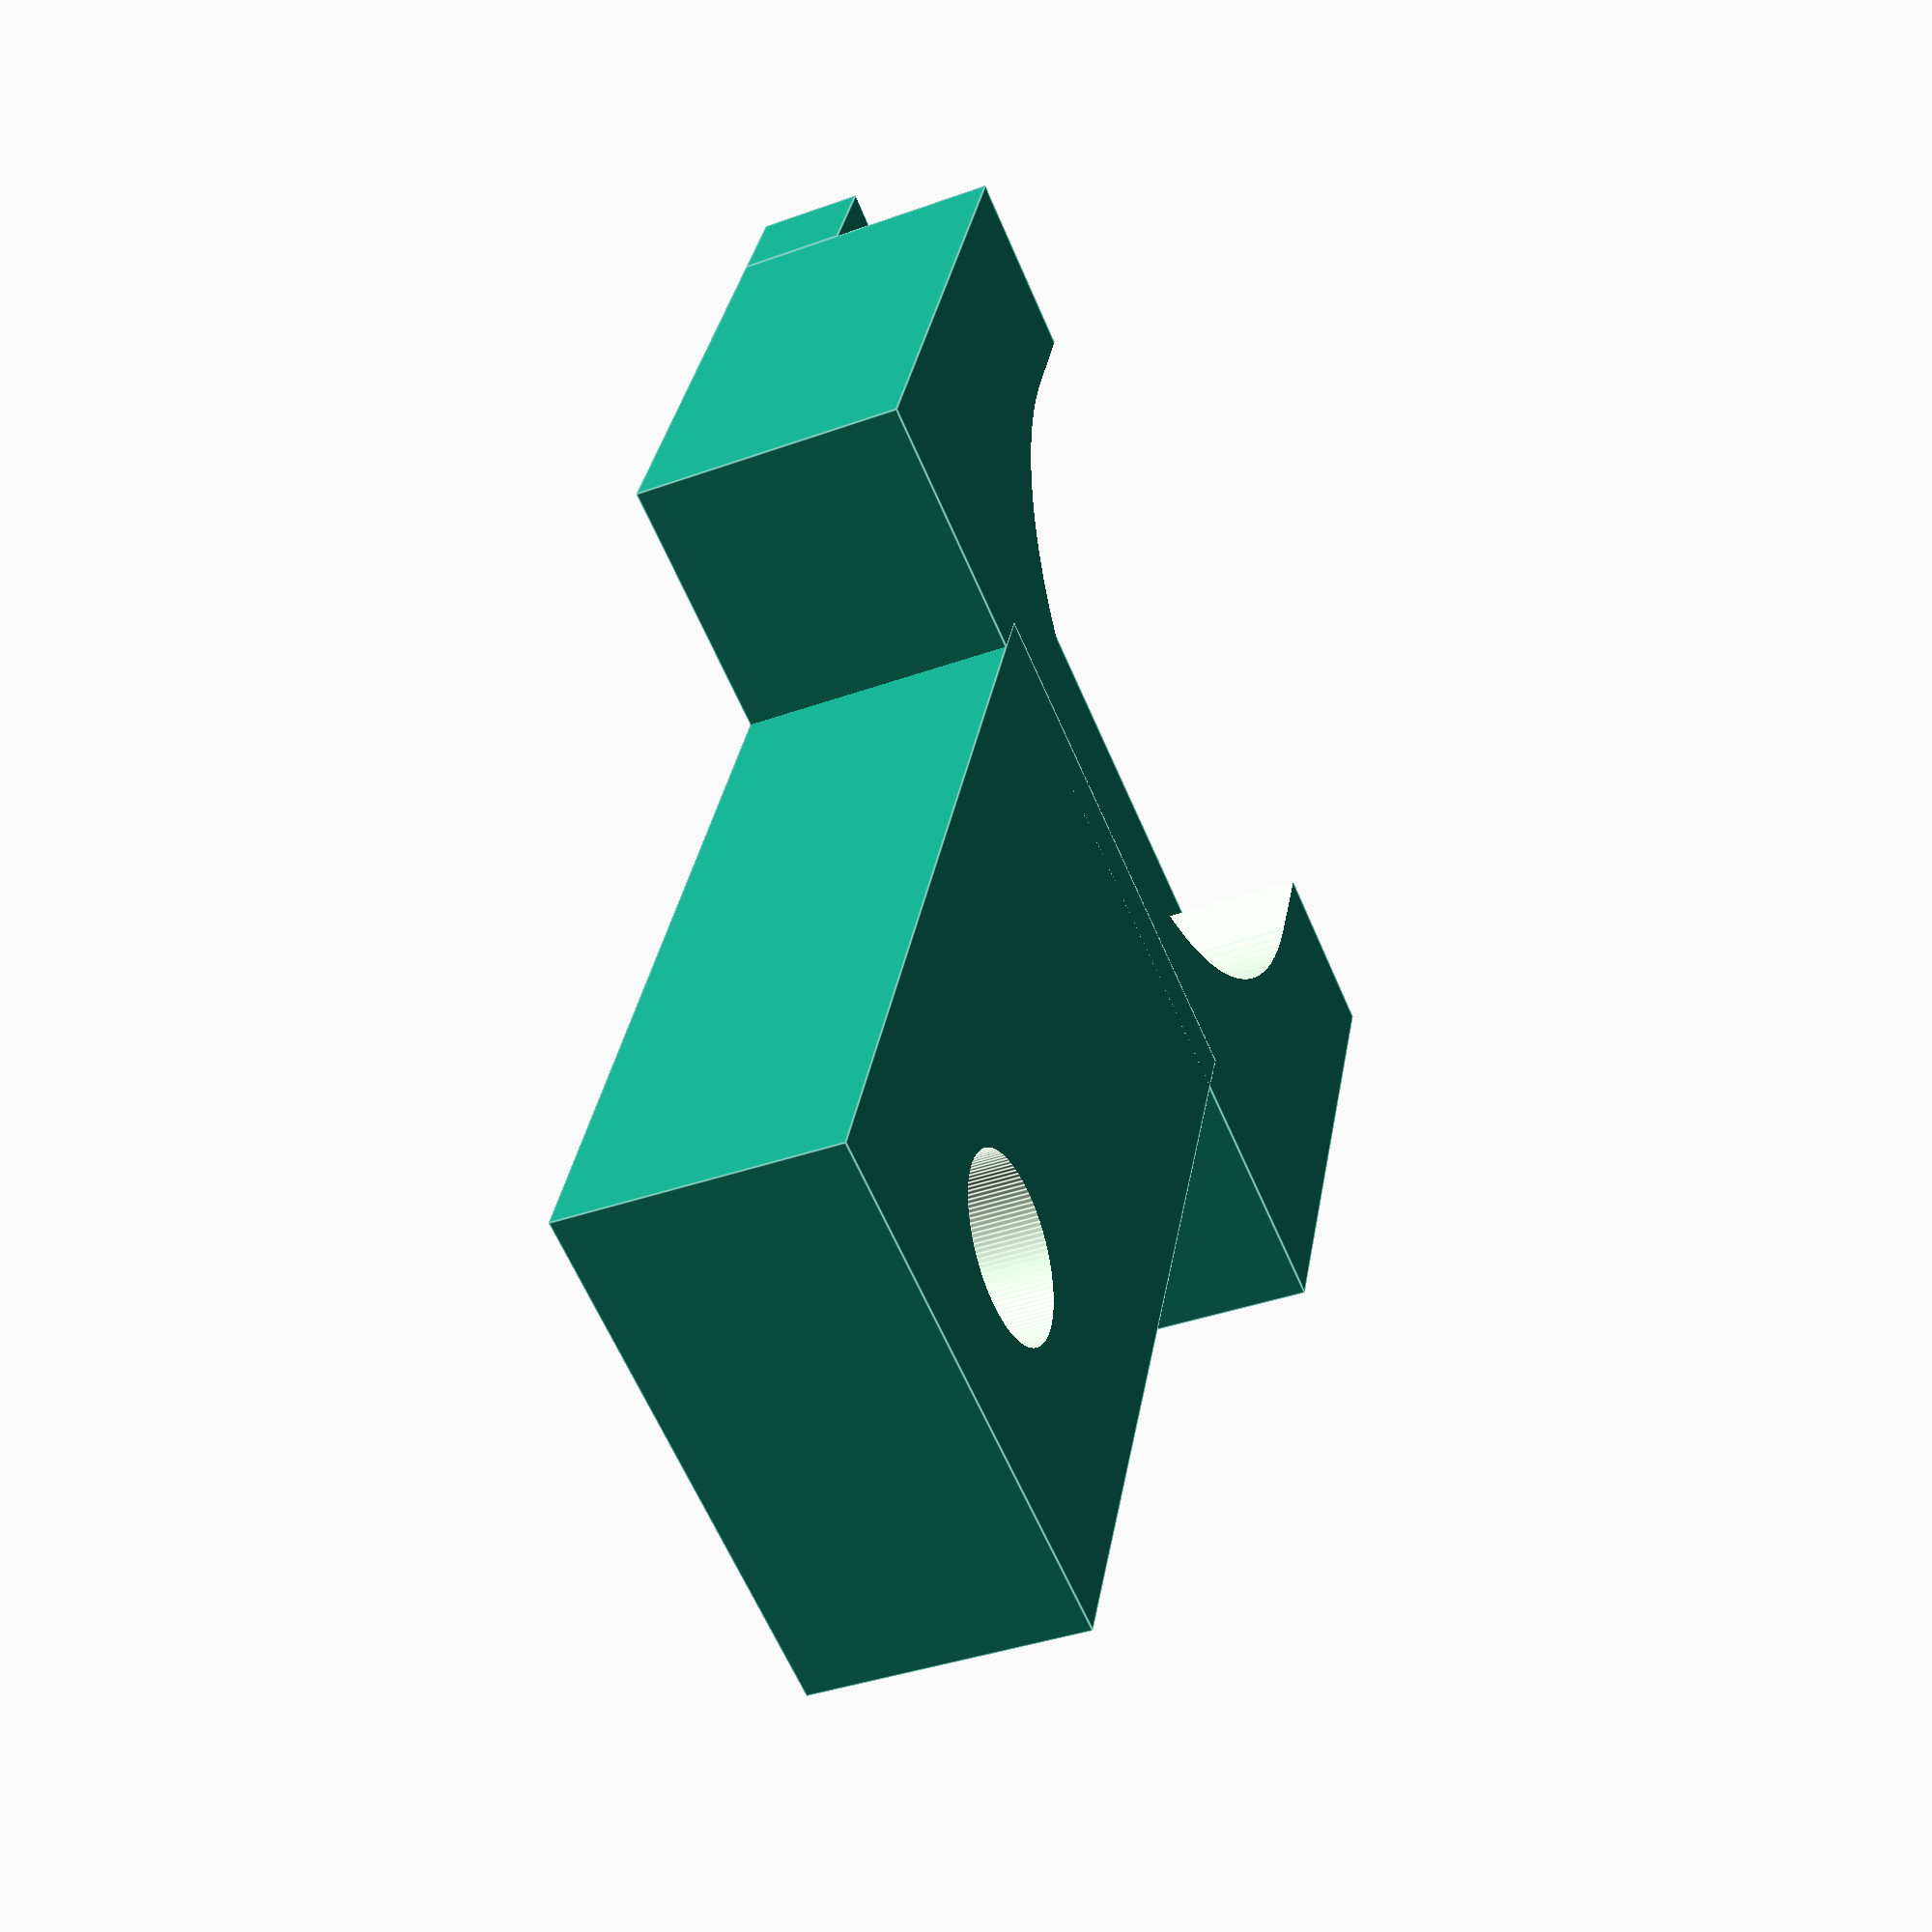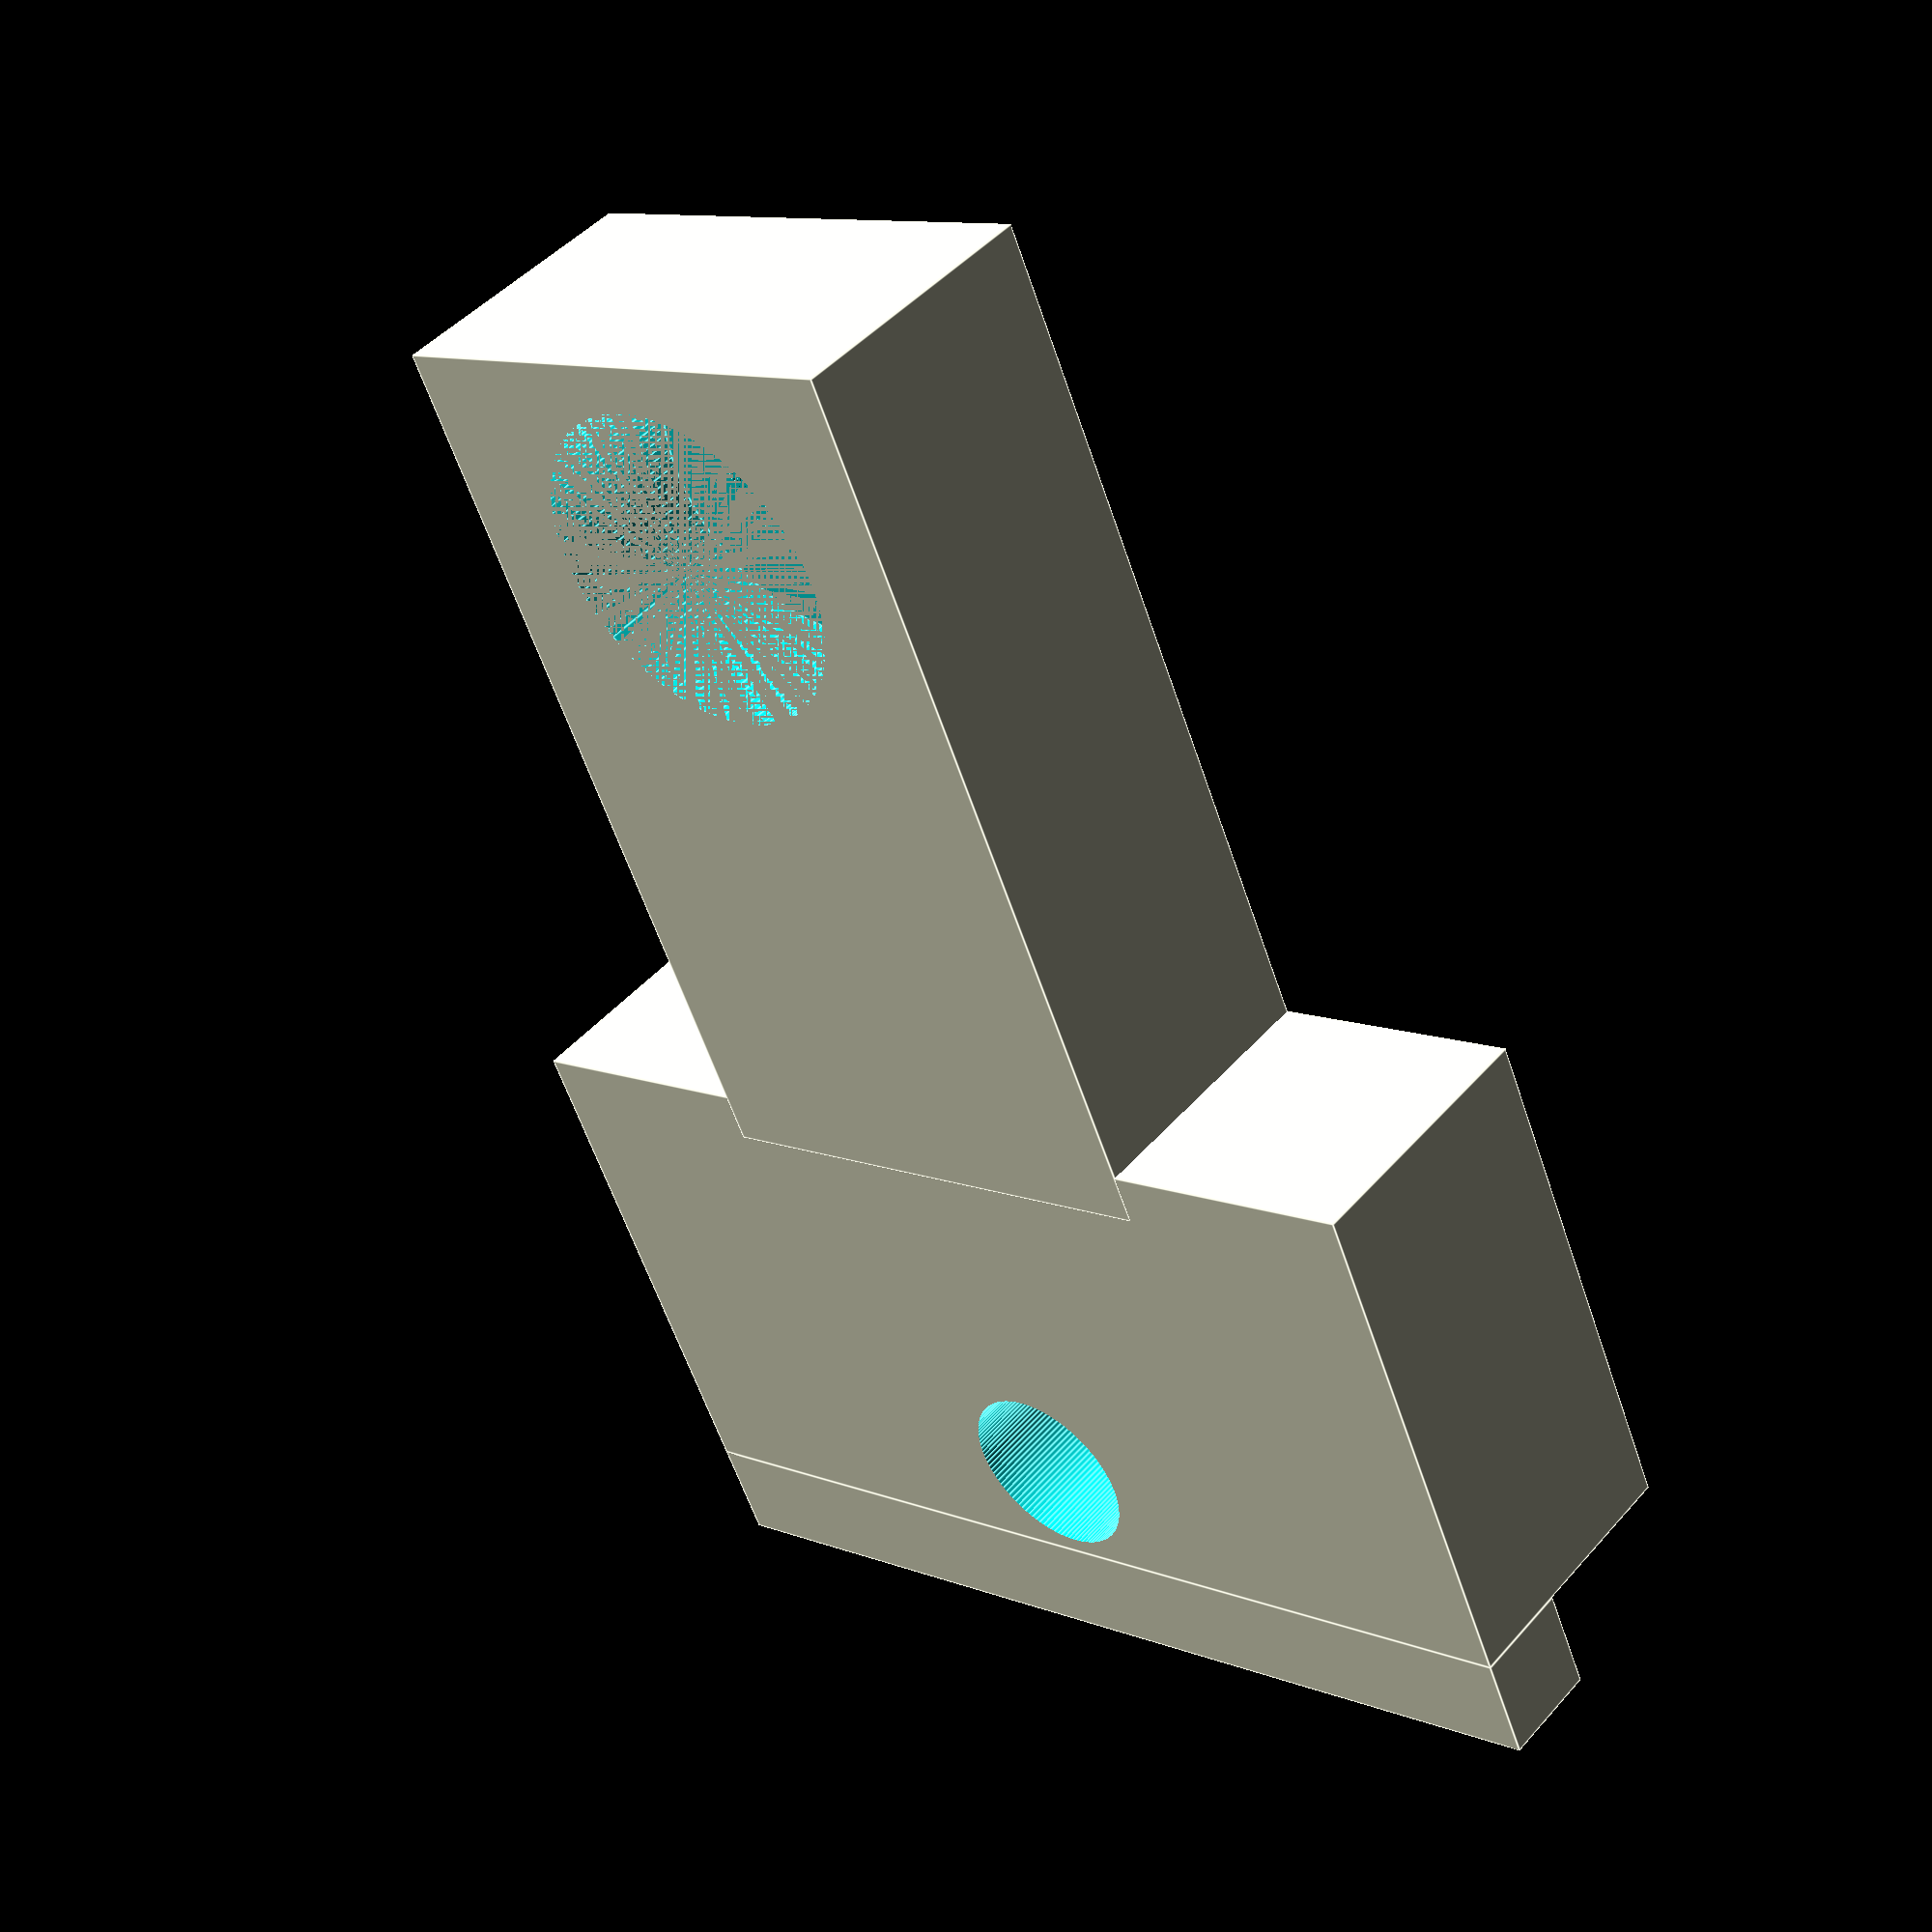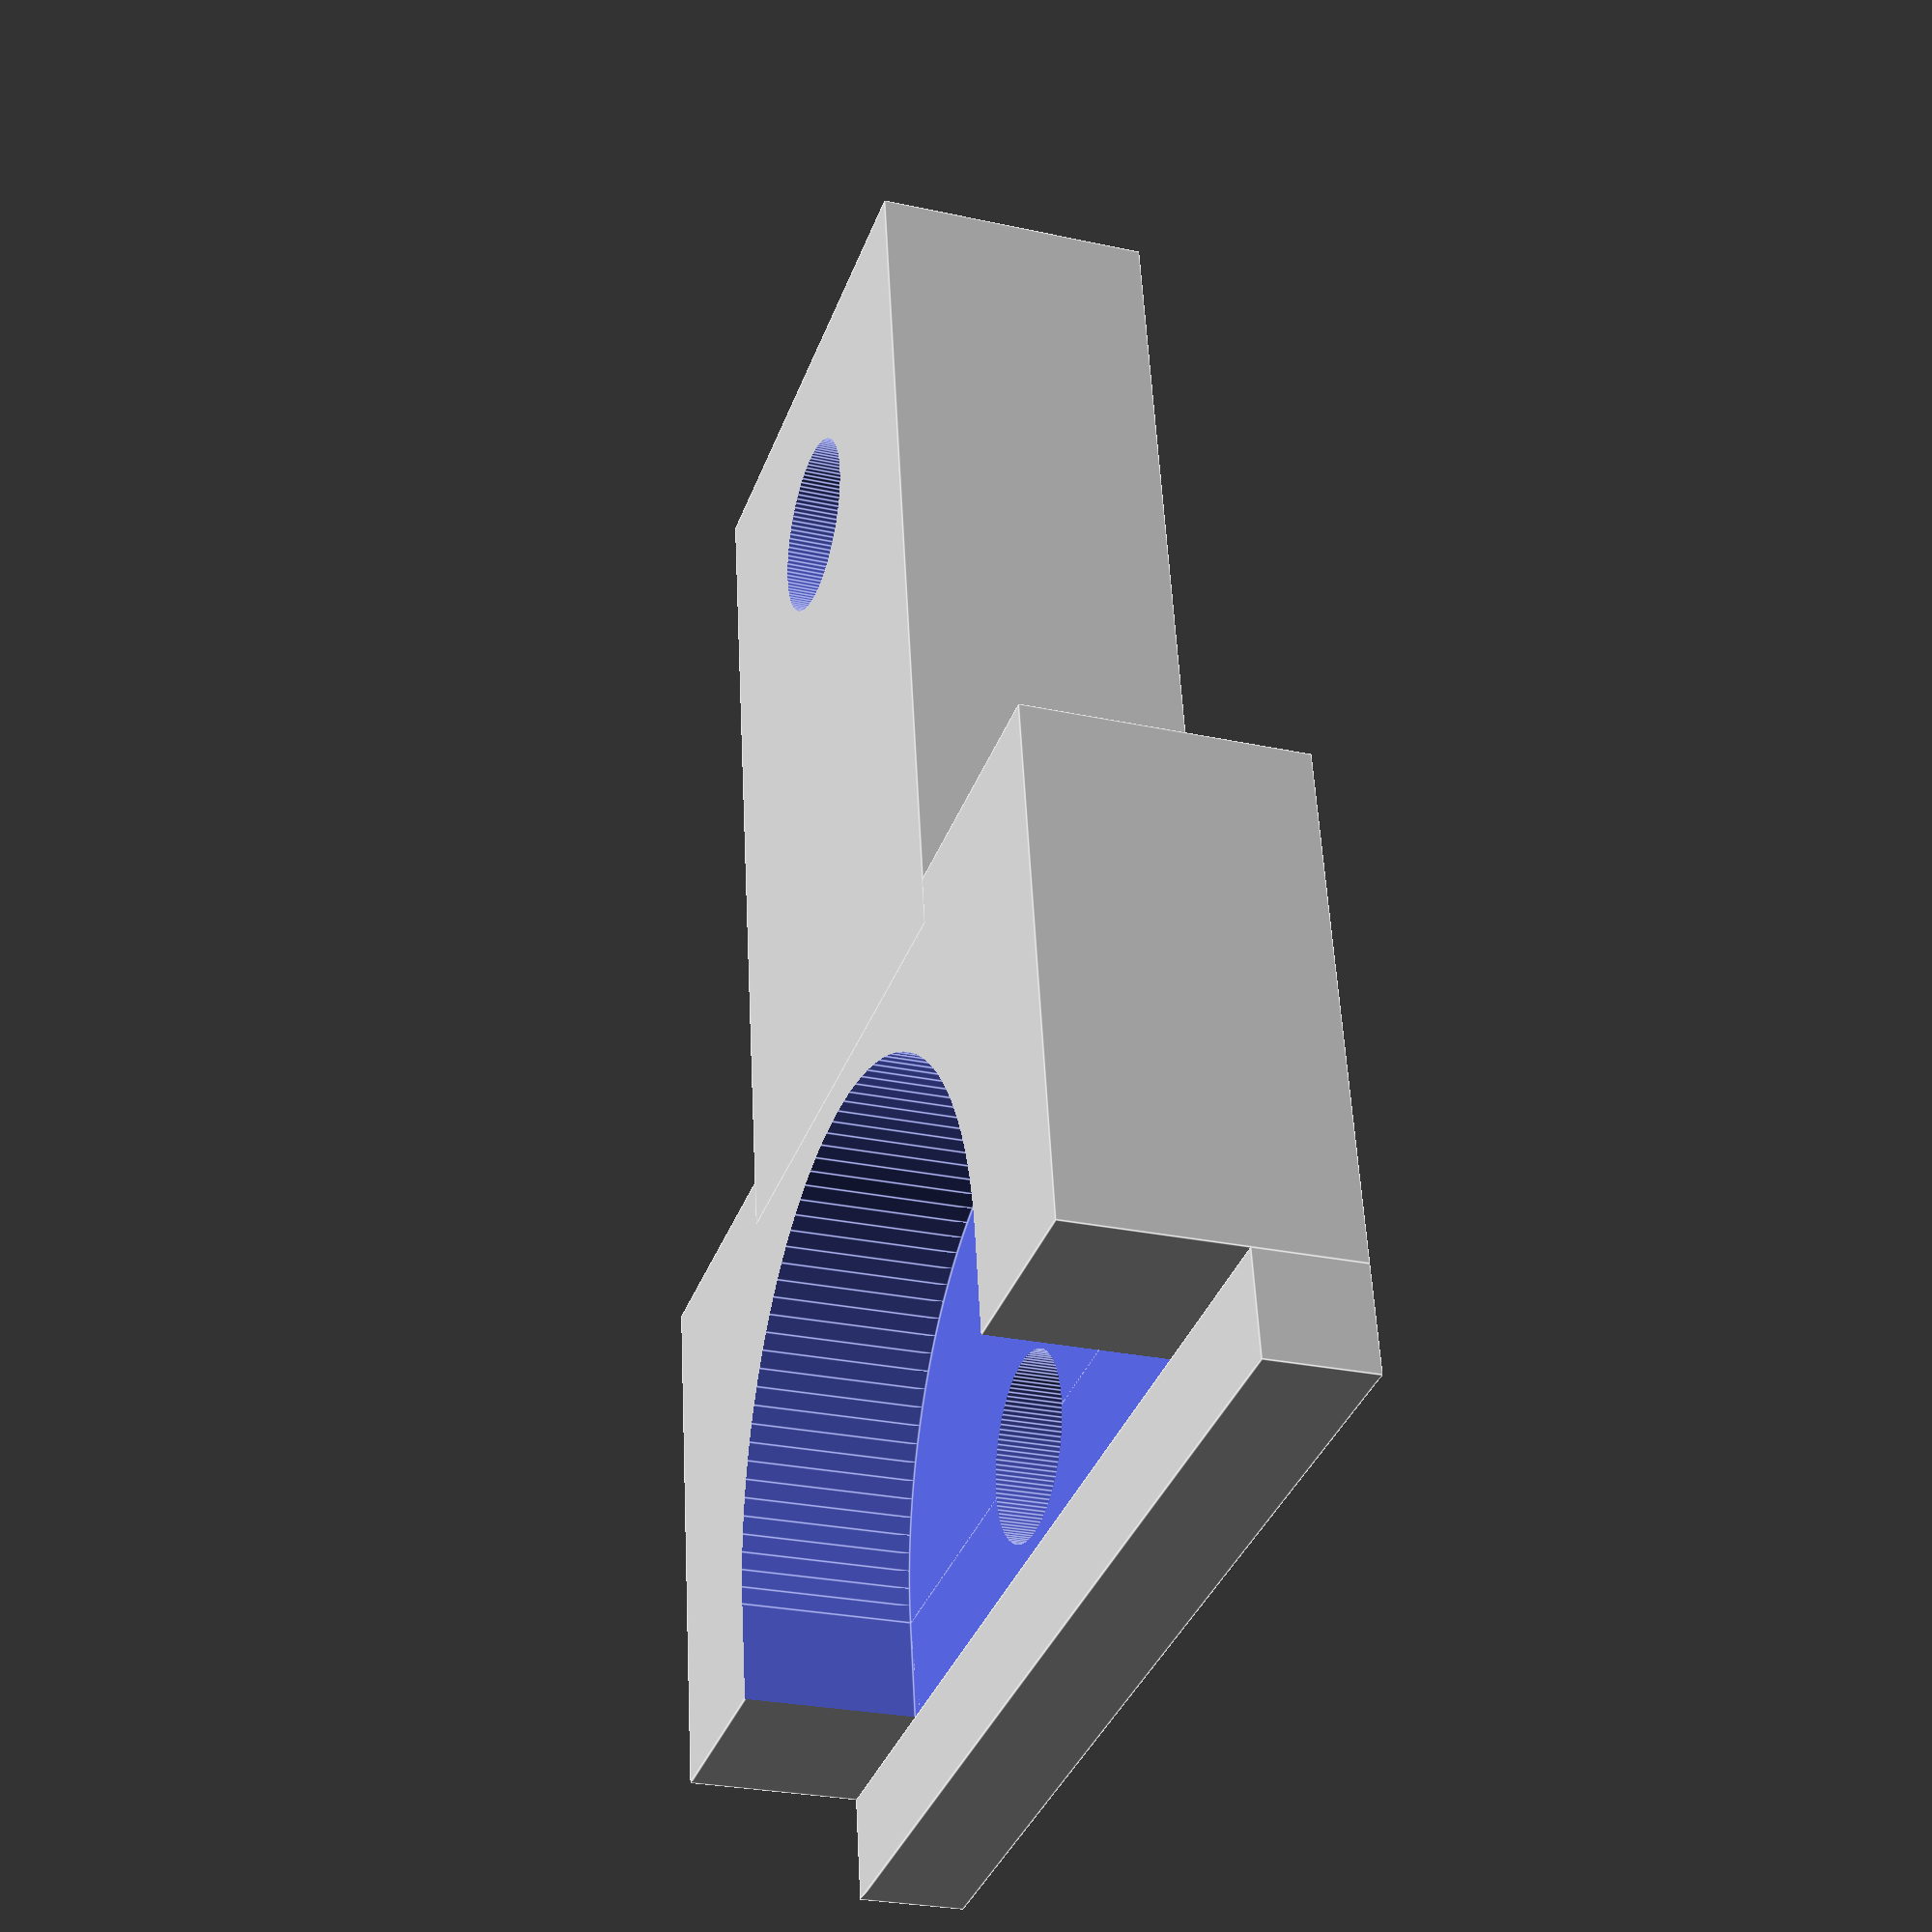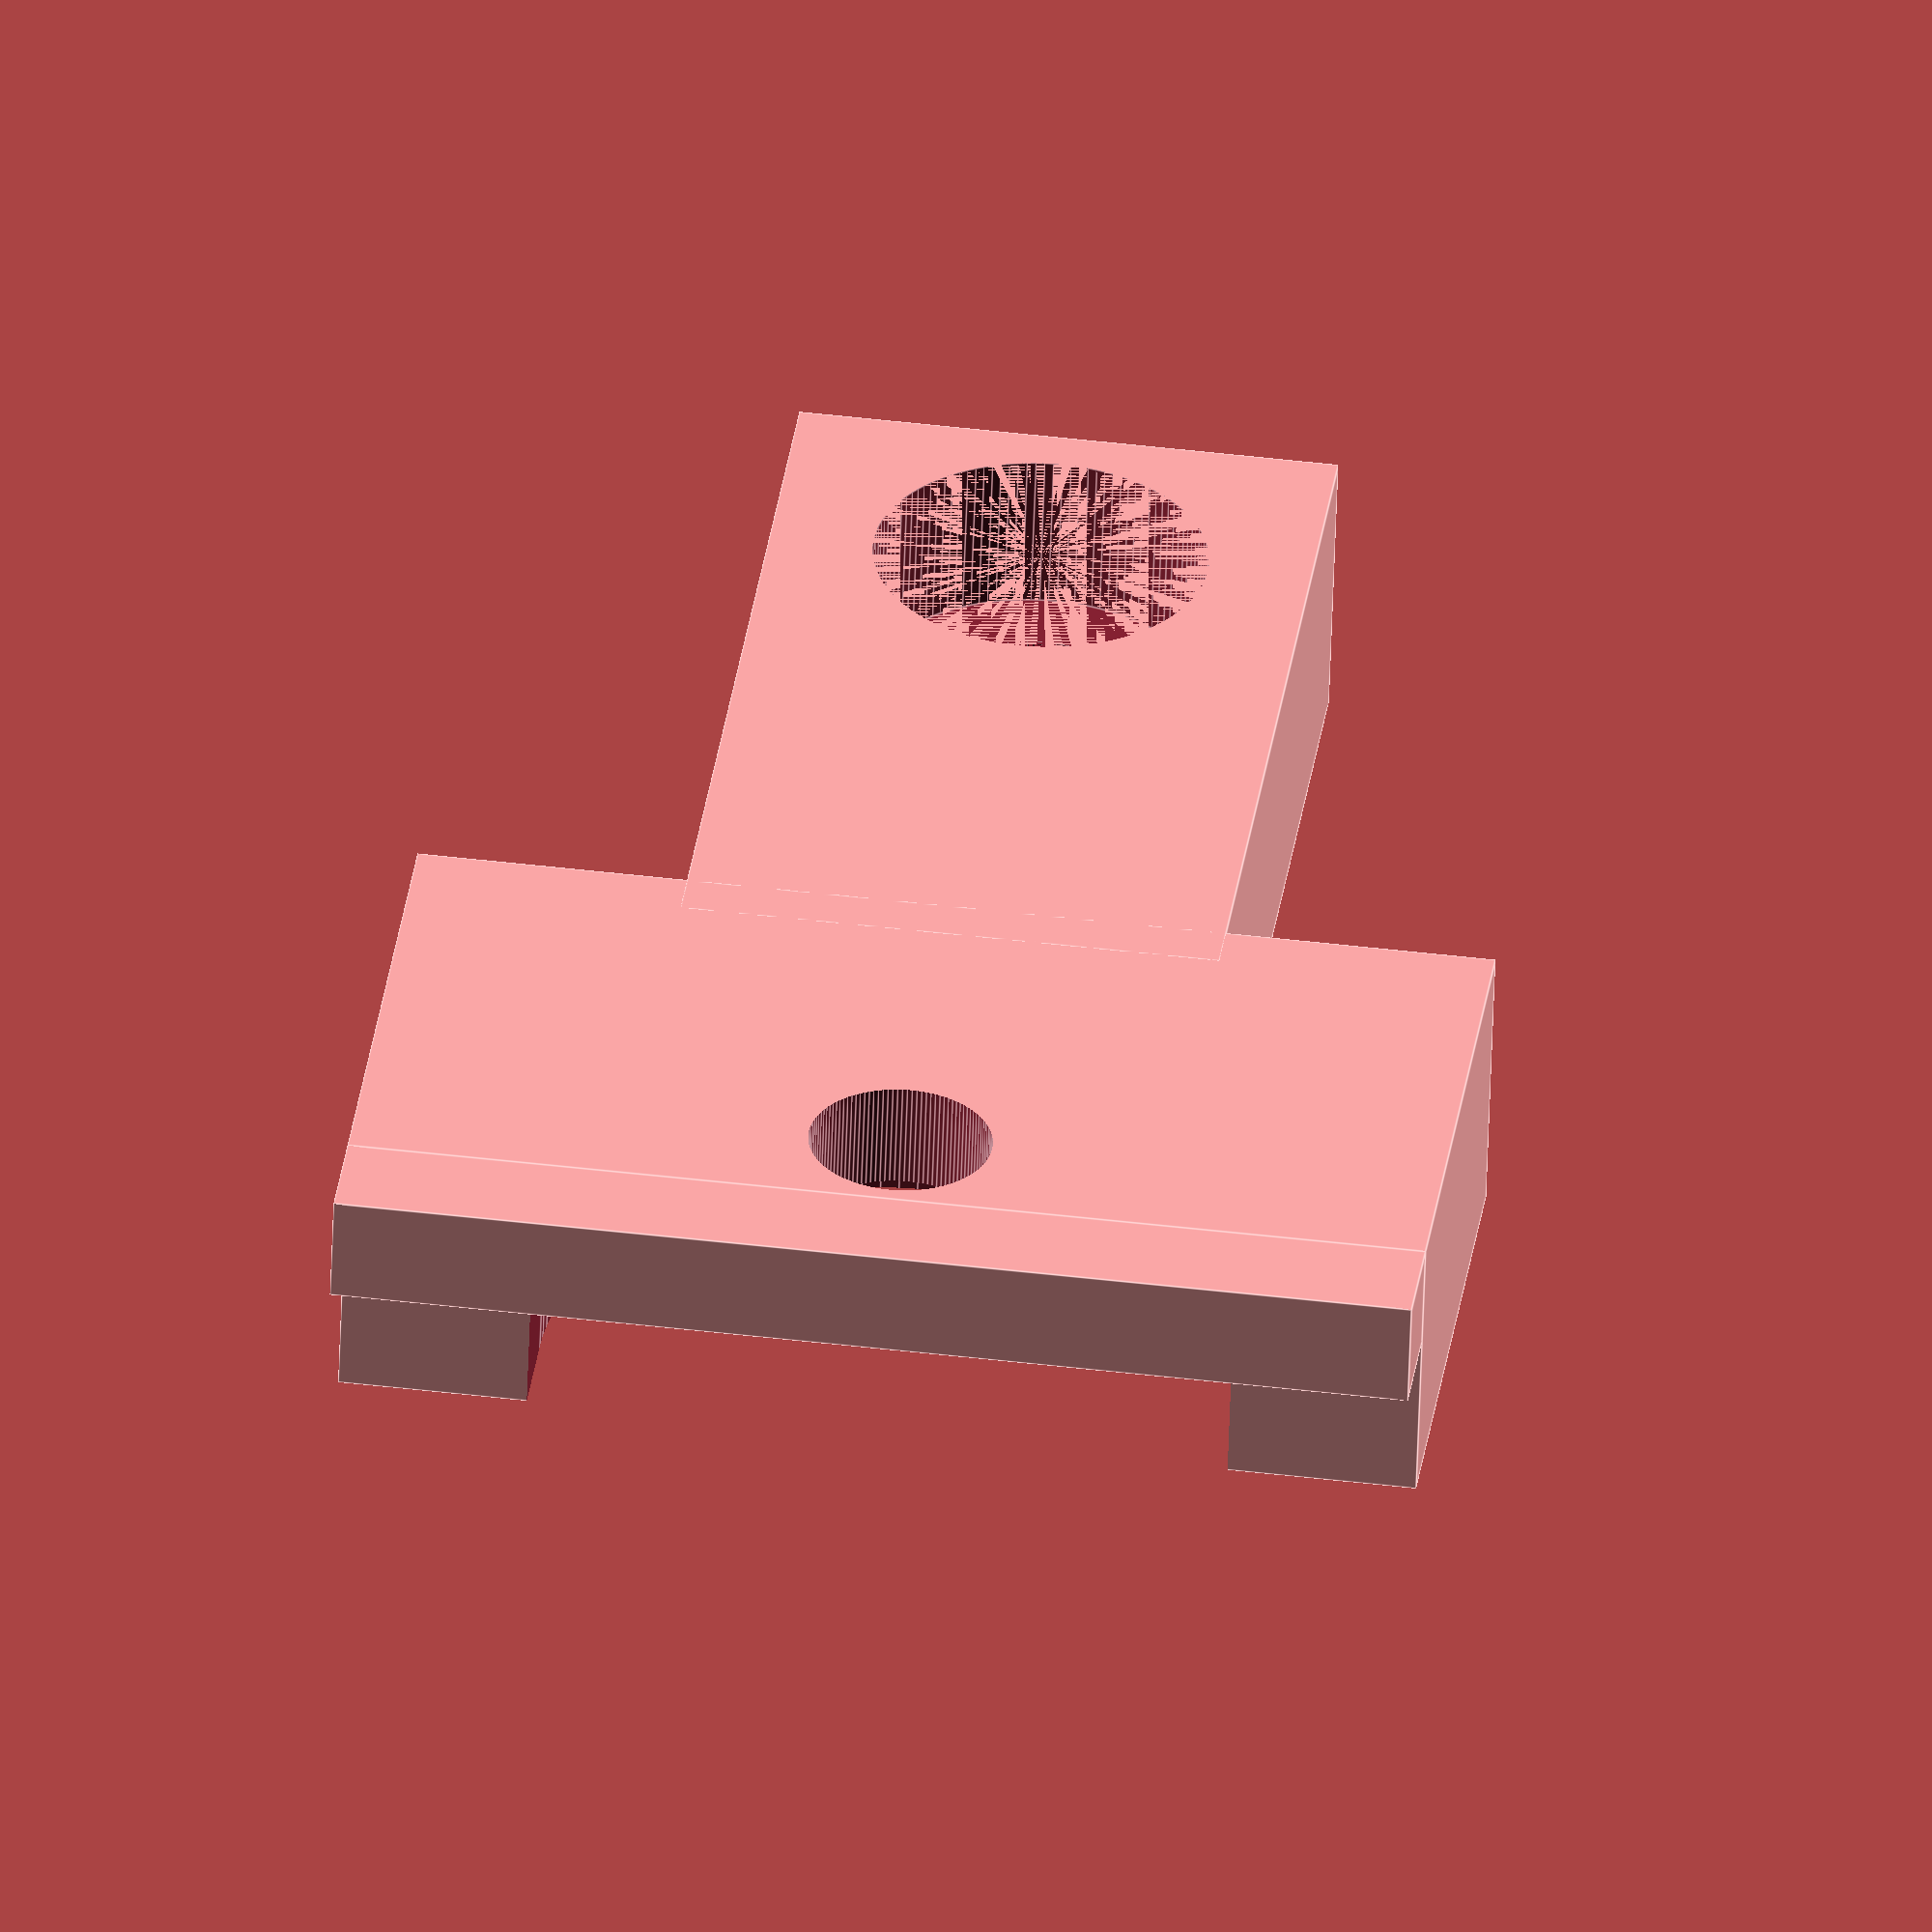
<openscad>
// Real Lonely T-Rex Game: Wall Mount
// Copyright (C) 2017, Uri Shaked and Ariella Eliassaf

$fn=120;

width = 5.2;
wall_width = 3.2;

difference() {
    translate([-10,-4,0])
    cube([20,10,width]);
    
    translate([0,4.1,width-wall_width])
    union() {
       cylinder(h=wall_width+1, r=6.5);

       translate([-6.5,0,0])
       cube([6.5*2,6.5,wall_width+1]);
        
    }
    
    translate([0,4,-0.5])
    cylinder(h=3+1, r=1.7);
}


translate([-10,6,0])
    cube([20,2,width-wall_width]);

difference() {
    translate([-5,-18-4.1/2,0])
    cube([10,17,width]);

    translate([0,-14-4.1/2,0])
    cylinder(h=3,r=3.1);

    translate([0,-14-4.1/2,3])
    cylinder(h=4,r=1.7);

}
</openscad>
<views>
elev=37.2 azim=22.3 roll=295.0 proj=p view=edges
elev=134.2 azim=23.9 roll=321.6 proj=p view=edges
elev=206.7 azim=351.1 roll=109.0 proj=p view=edges
elev=237.0 azim=352.6 roll=1.9 proj=o view=edges
</views>
